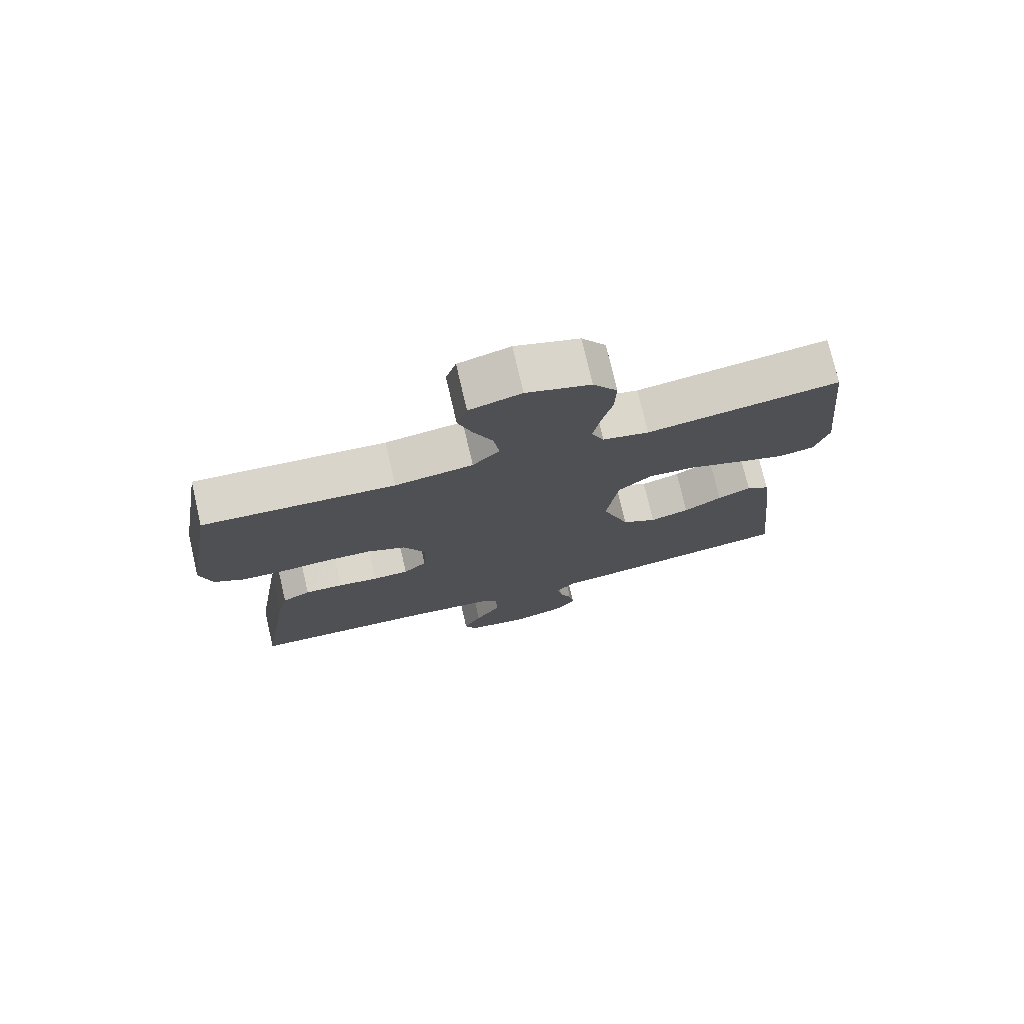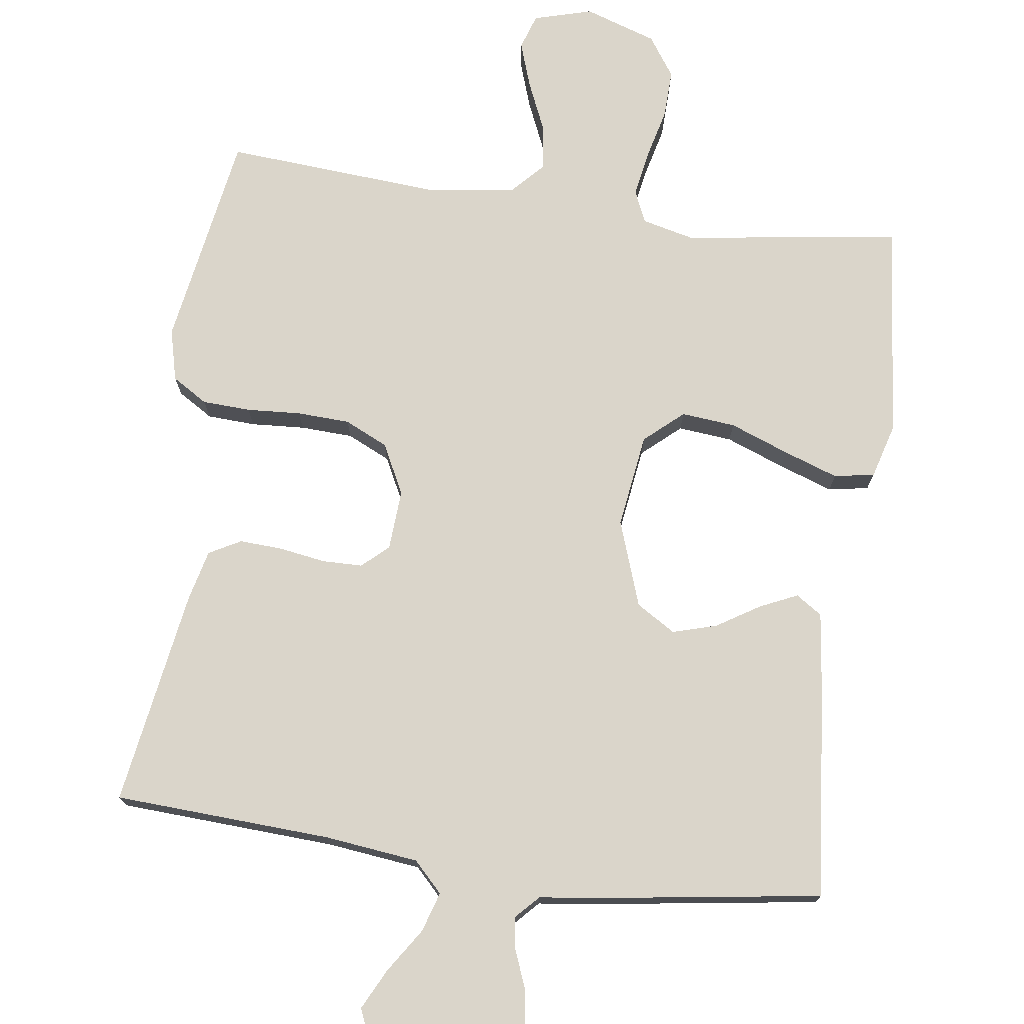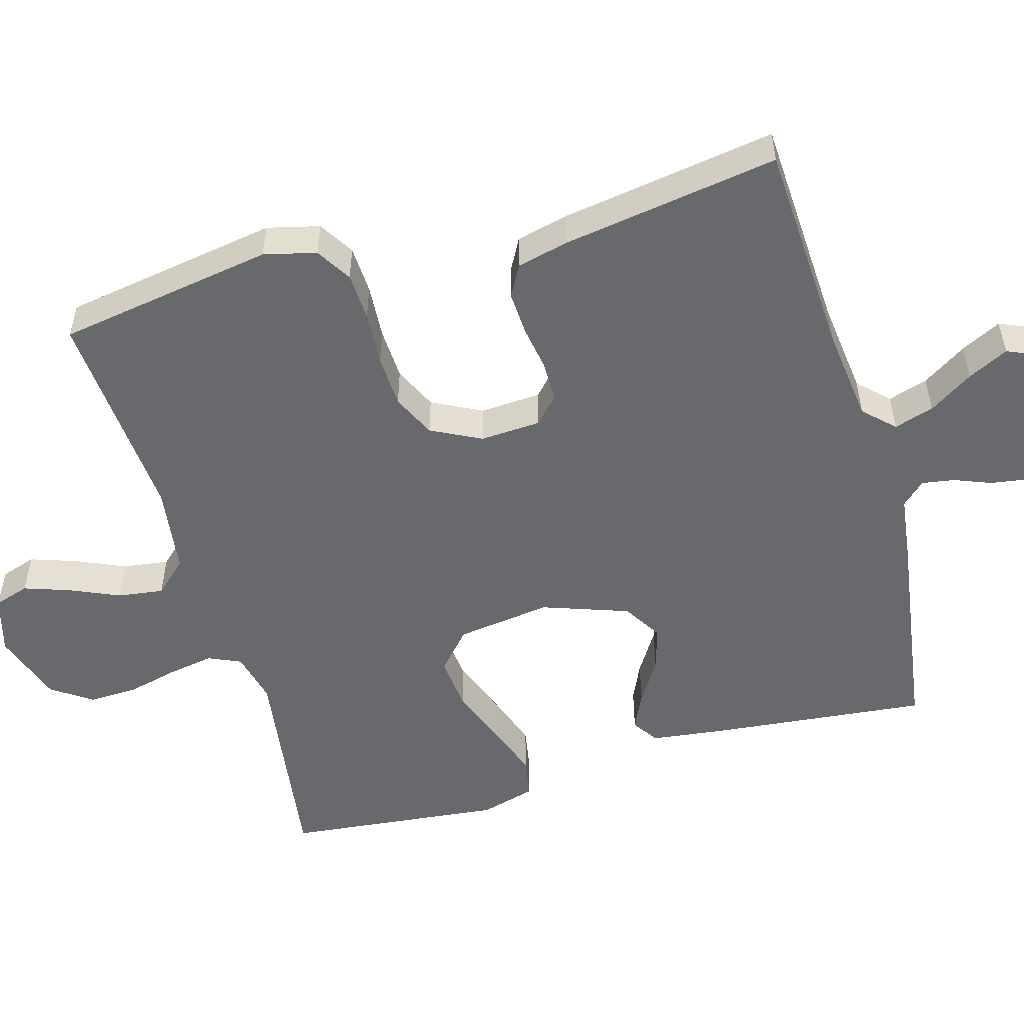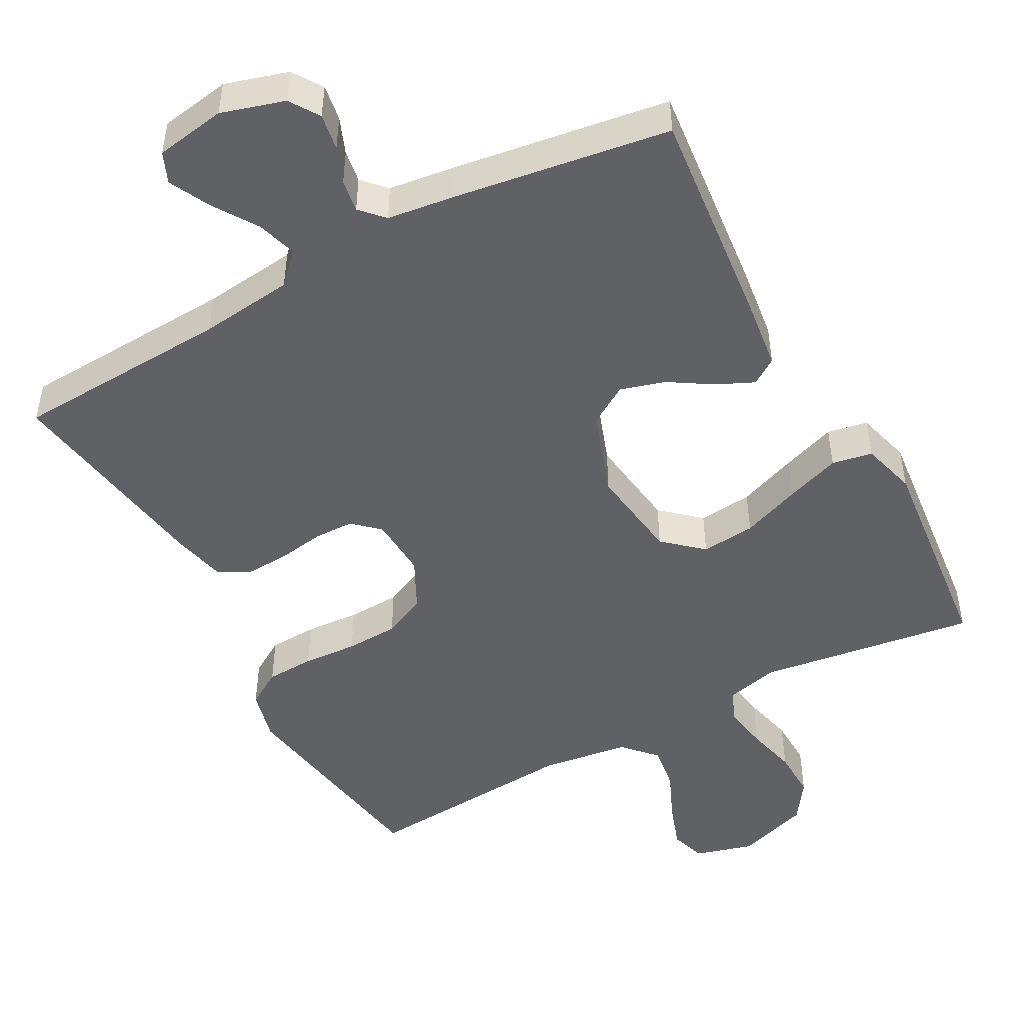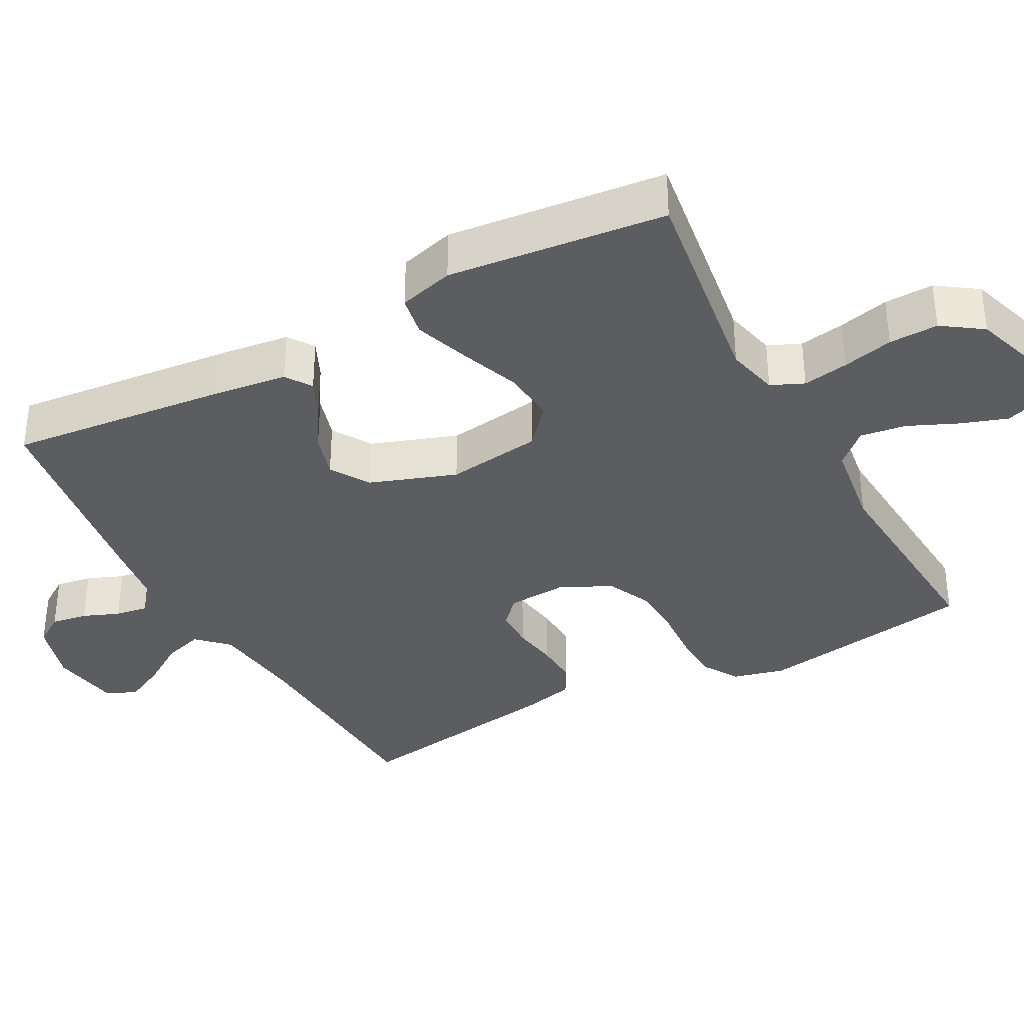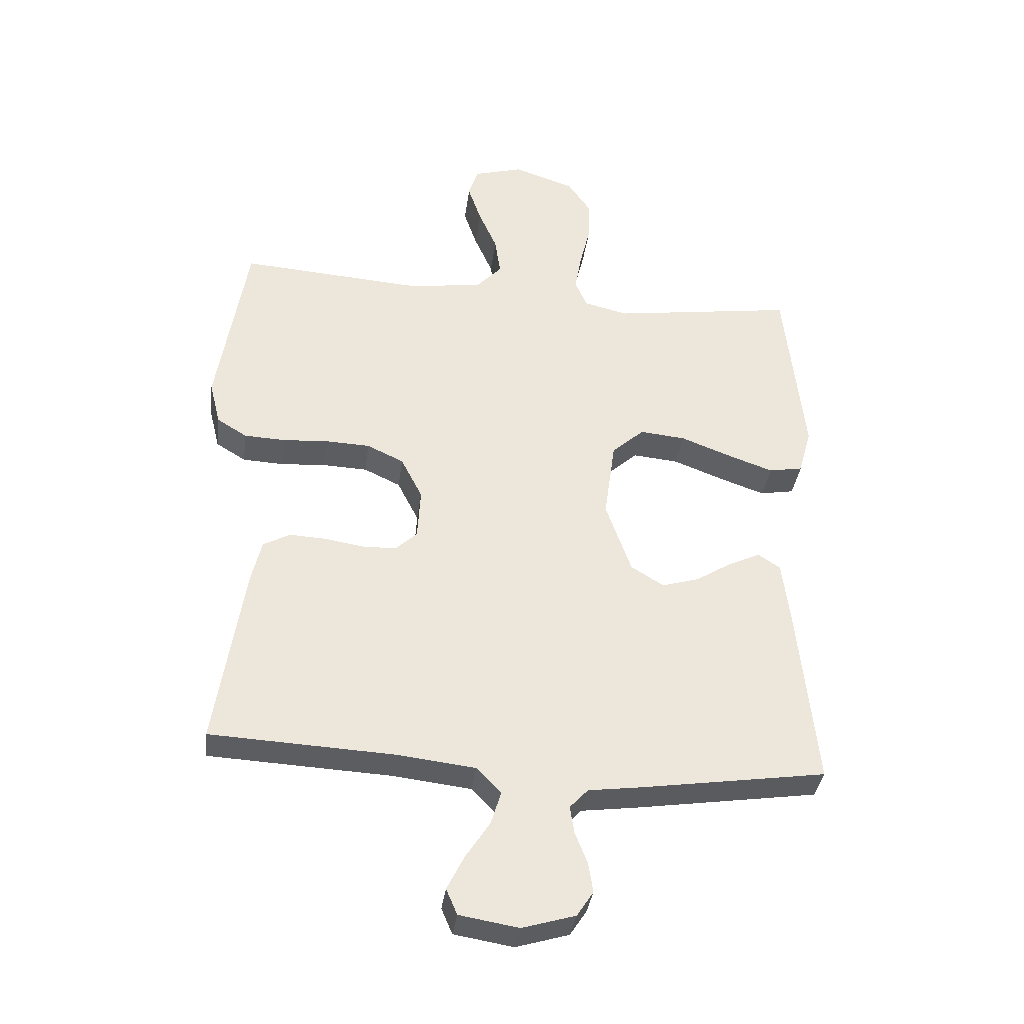
<metadata>
{"format":"obj","ext":"obj","renderer":"f3d","projection":"perspective","resolution":1024,"background":"white","views":[{"elev":75.9,"azim":166.9,"up":"+Z"},{"elev":74.3,"azim":-172.0,"up":"+Y"},{"elev":-52.7,"azim":106.0,"up":"+Y"},{"elev":-48.7,"azim":-151.5,"up":"+Y"},{"elev":-35.8,"azim":-61.7,"up":"+Y"},{"elev":-35.8,"azim":172.5,"up":"+Z"}]}
</metadata>
<code>
v 0.5 0.07 -0.5
v 0.2 0.07 -0.515
v 0.07 0.07 -0.53
v 0.03 0.07 -0.571
v 0.047 0.07 -0.626
v 0.087 0.07 -0.687
v 0.115 0.07 -0.743
v 0.097 0.07 -0.785
v 0 0.07 -0.801
v -0.087 0.07 -0.775
v -0.114 0.07 -0.734
v -0.106 0.07 -0.684
v -0.086 0.07 -0.634
v -0.079 0.07 -0.589
v -0.109 0.07 -0.557
v -0.2 0.07 -0.545
v -0.5 0.07 -0.5
v -0.469 0.07 -0.2
v -0.456 0.07 -0.097
v -0.42 0.07 -0.073
v -0.368 0.07 -0.097
v -0.309 0.07 -0.134
v -0.248 0.07 -0.152
v -0.194 0.07 -0.119
v -0.152 0.07 0
v -0.17 0.07 0.131
v -0.223 0.07 0.178
v -0.298 0.07 0.171
v -0.38 0.07 0.14
v -0.455 0.07 0.114
v -0.511 0.07 0.124
v -0.532 0.07 0.2
v -0.5 0.07 0.5
v -0.2 0.07 0.457
v -0.128 0.07 0.474
v -0.108 0.07 0.519
v -0.119 0.07 0.582
v -0.136 0.07 0.652
v -0.138 0.07 0.72
v -0.1 0.07 0.775
v 0 0.07 0.808
v 0.081 0.07 0.785
v 0.097 0.07 0.736
v 0.075 0.07 0.672
v 0.045 0.07 0.604
v 0.036 0.07 0.541
v 0.078 0.07 0.496
v 0.2 0.07 0.479
v 0.5 0.07 0.5
v 0.549 0.07 0.2
v 0.531 0.07 0.128
v 0.482 0.07 0.098
v 0.415 0.07 0.095
v 0.34 0.07 0.1
v 0.267 0.07 0.097
v 0.207 0.07 0.069
v 0.172 0.07 0
v 0.177 0.07 -0.084
v 0.213 0.07 -0.117
v 0.269 0.07 -0.118
v 0.332 0.07 -0.108
v 0.392 0.07 -0.105
v 0.436 0.07 -0.129
v 0.453 0.07 -0.2
v 0.5 0 -0.5
v 0.2 0 -0.515
v 0.07 0 -0.53
v 0.03 0 -0.571
v 0.047 0 -0.626
v 0.087 0 -0.687
v 0.115 0 -0.743
v 0.097 0 -0.785
v 0 0 -0.801
v -0.087 0 -0.775
v -0.114 0 -0.734
v -0.106 0 -0.684
v -0.086 0 -0.634
v -0.079 0 -0.589
v -0.109 0 -0.557
v -0.2 0 -0.545
v -0.5 0 -0.5
v -0.469 0 -0.2
v -0.456 0 -0.097
v -0.42 0 -0.073
v -0.368 0 -0.097
v -0.309 0 -0.134
v -0.248 0 -0.152
v -0.194 0 -0.119
v -0.152 0 0
v -0.17 0 0.131
v -0.223 0 0.178
v -0.298 0 0.171
v -0.38 0 0.14
v -0.455 0 0.114
v -0.511 0 0.124
v -0.532 0 0.2
v -0.5 0 0.5
v -0.2 0 0.457
v -0.128 0 0.474
v -0.108 0 0.519
v -0.119 0 0.582
v -0.136 0 0.652
v -0.138 0 0.72
v -0.1 0 0.775
v 0 0 0.808
v 0.081 0 0.785
v 0.097 0 0.736
v 0.075 0 0.672
v 0.045 0 0.604
v 0.036 0 0.541
v 0.078 0 0.496
v 0.2 0 0.479
v 0.5 0 0.5
v 0.549 0 0.2
v 0.531 0 0.128
v 0.482 0 0.098
v 0.415 0 0.095
v 0.34 0 0.1
v 0.267 0 0.097
v 0.207 0 0.069
v 0.172 0 0
v 0.177 0 -0.084
v 0.213 0 -0.117
v 0.269 0 -0.118
v 0.332 0 -0.108
v 0.392 0 -0.105
v 0.436 0 -0.129
v 0.453 0 -0.2
f 63 64 1 2
f 60 61 62 63
f 59 60 63 2
f 58 59 2 3
f 57 58 3 4
f 51 52 53 54
f 51 54 55
f 48 49 50 51
f 47 48 51 55
f 46 47 55 56
f 42 43 44 45
f 40 41 42 45
f 40 45 46
f 37 38 39 40
f 36 37 40 46
f 35 36 46 56
f 31 32 33 34
f 28 29 30 31
f 28 31 34 35
f 19 20 21 22
f 19 22 23
f 18 19 23
f 15 16 17 18
f 15 18 23
f 14 15 23 24
f 10 11 12 13
f 10 13 14
f 9 10 14
f 5 6 7 8
f 5 8 9 14
f 35 56 57
f 35 57 4
f 27 28 35
f 26 27 35
f 25 26 35 4
f 14 24 25
f 4 5 14 25
f 66 65 128 127
f 127 126 125 124
f 66 127 124 123
f 67 66 123 122
f 68 67 122 121
f 118 117 116 115
f 119 118 115
f 115 114 113 112
f 119 115 112 111
f 120 119 111 110
f 109 108 107 106
f 109 106 105 104
f 110 109 104
f 104 103 102 101
f 110 104 101 100
f 120 110 100 99
f 98 97 96 95
f 95 94 93 92
f 99 98 95 92
f 86 85 84 83
f 87 86 83
f 87 83 82
f 82 81 80 79
f 87 82 79
f 88 87 79 78
f 77 76 75 74
f 78 77 74
f 78 74 73
f 72 71 70 69
f 78 73 72 69
f 121 120 99
f 68 121 99
f 99 92 91
f 99 91 90
f 68 99 90 89
f 89 88 78
f 89 78 69 68
f 1 65 66 2
f 2 66 67 3
f 3 67 68 4
f 4 68 69 5
f 5 69 70 6
f 6 70 71 7
f 7 71 72 8
f 8 72 73 9
f 9 73 74 10
f 10 74 75 11
f 11 75 76 12
f 12 76 77 13
f 13 77 78 14
f 14 78 79 15
f 15 79 80 16
f 16 80 81 17
f 17 81 82 18
f 18 82 83 19
f 19 83 84 20
f 20 84 85 21
f 21 85 86 22
f 22 86 87 23
f 23 87 88 24
f 24 88 89 25
f 25 89 90 26
f 26 90 91 27
f 27 91 92 28
f 28 92 93 29
f 29 93 94 30
f 30 94 95 31
f 31 95 96 32
f 32 96 97 33
f 33 97 98 34
f 34 98 99 35
f 35 99 100 36
f 36 100 101 37
f 37 101 102 38
f 38 102 103 39
f 39 103 104 40
f 40 104 105 41
f 41 105 106 42
f 42 106 107 43
f 43 107 108 44
f 44 108 109 45
f 45 109 110 46
f 46 110 111 47
f 47 111 112 48
f 48 112 113 49
f 49 113 114 50
f 50 114 115 51
f 51 115 116 52
f 52 116 117 53
f 53 117 118 54
f 54 118 119 55
f 55 119 120 56
f 56 120 121 57
f 57 121 122 58
f 58 122 123 59
f 59 123 124 60
f 60 124 125 61
f 61 125 126 62
f 62 126 127 63
f 63 127 128 64
f 64 128 65 1

</code>
